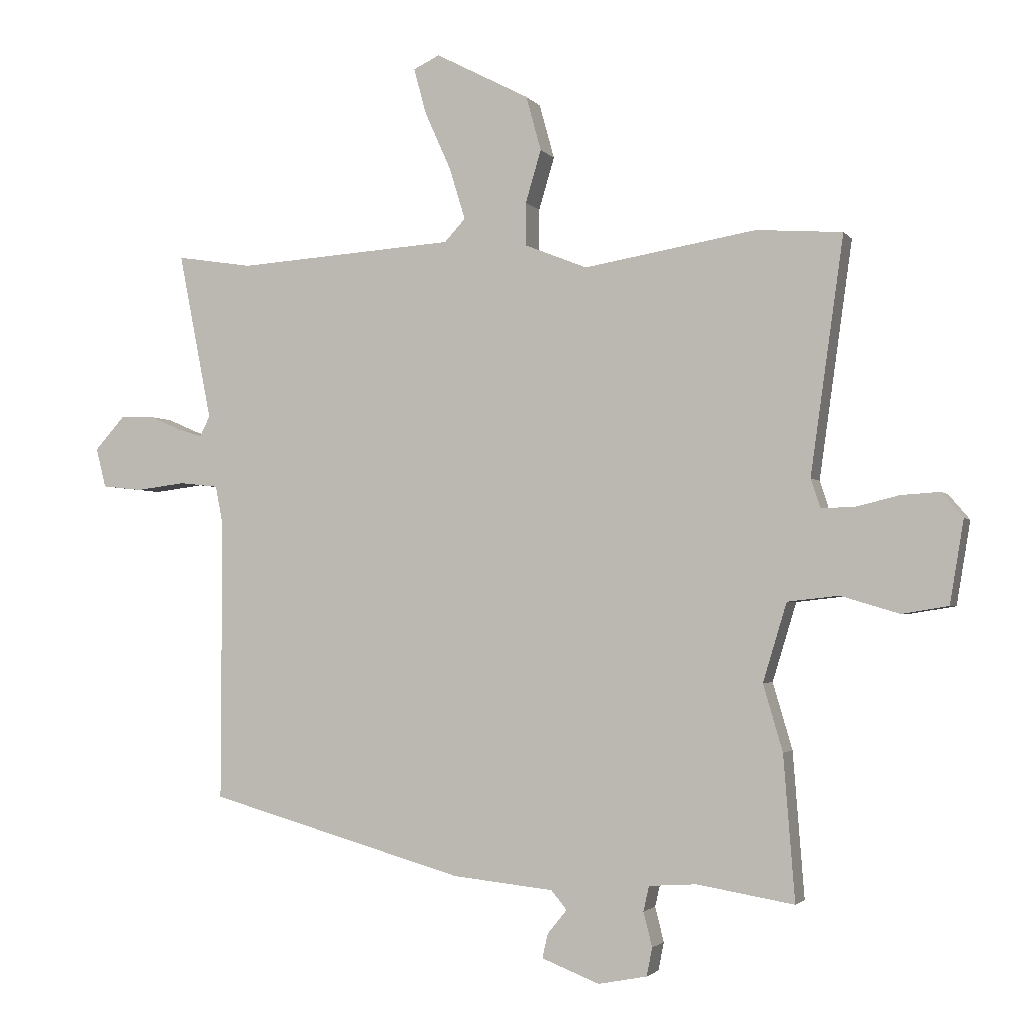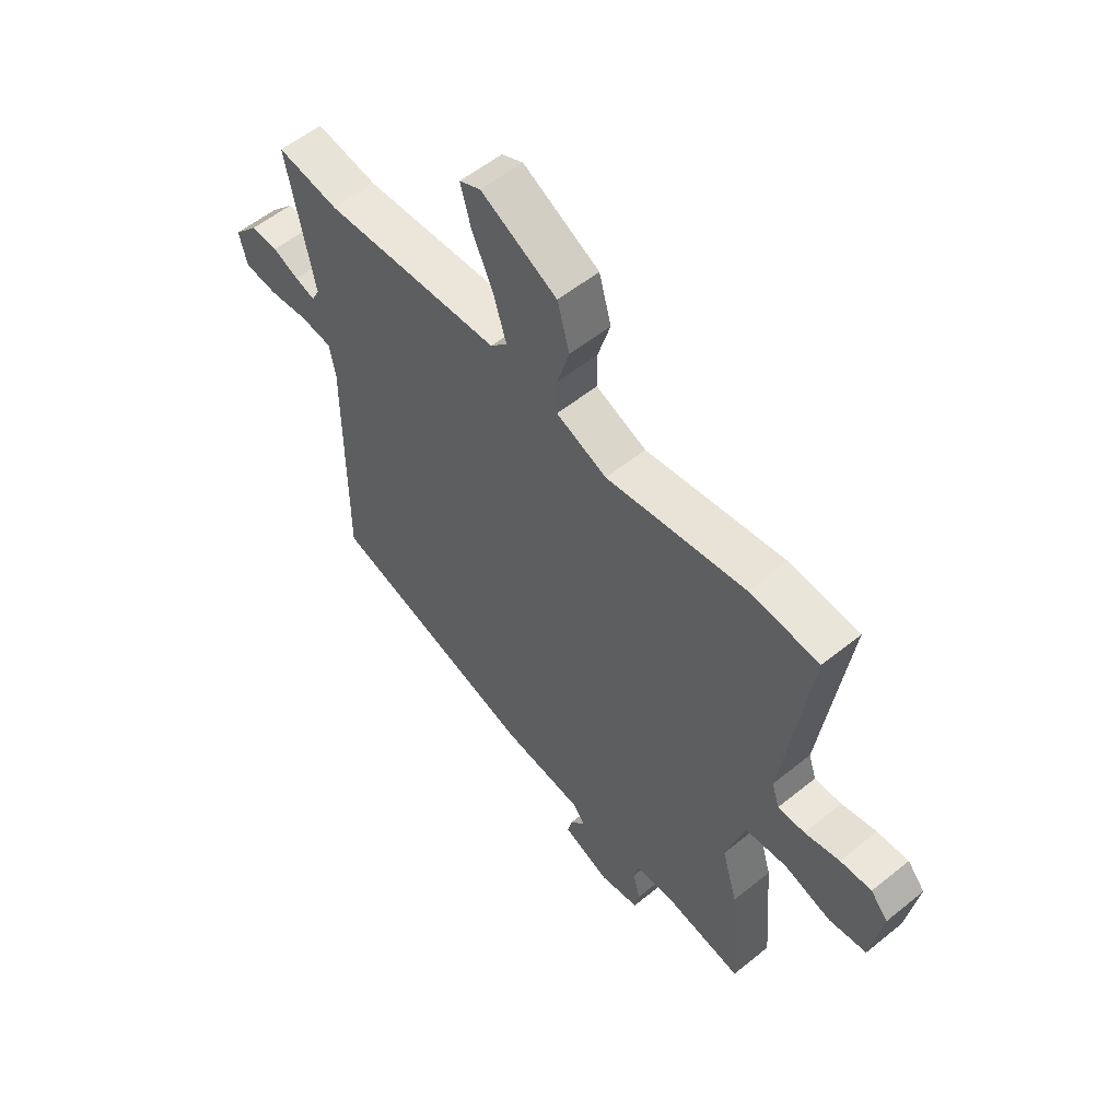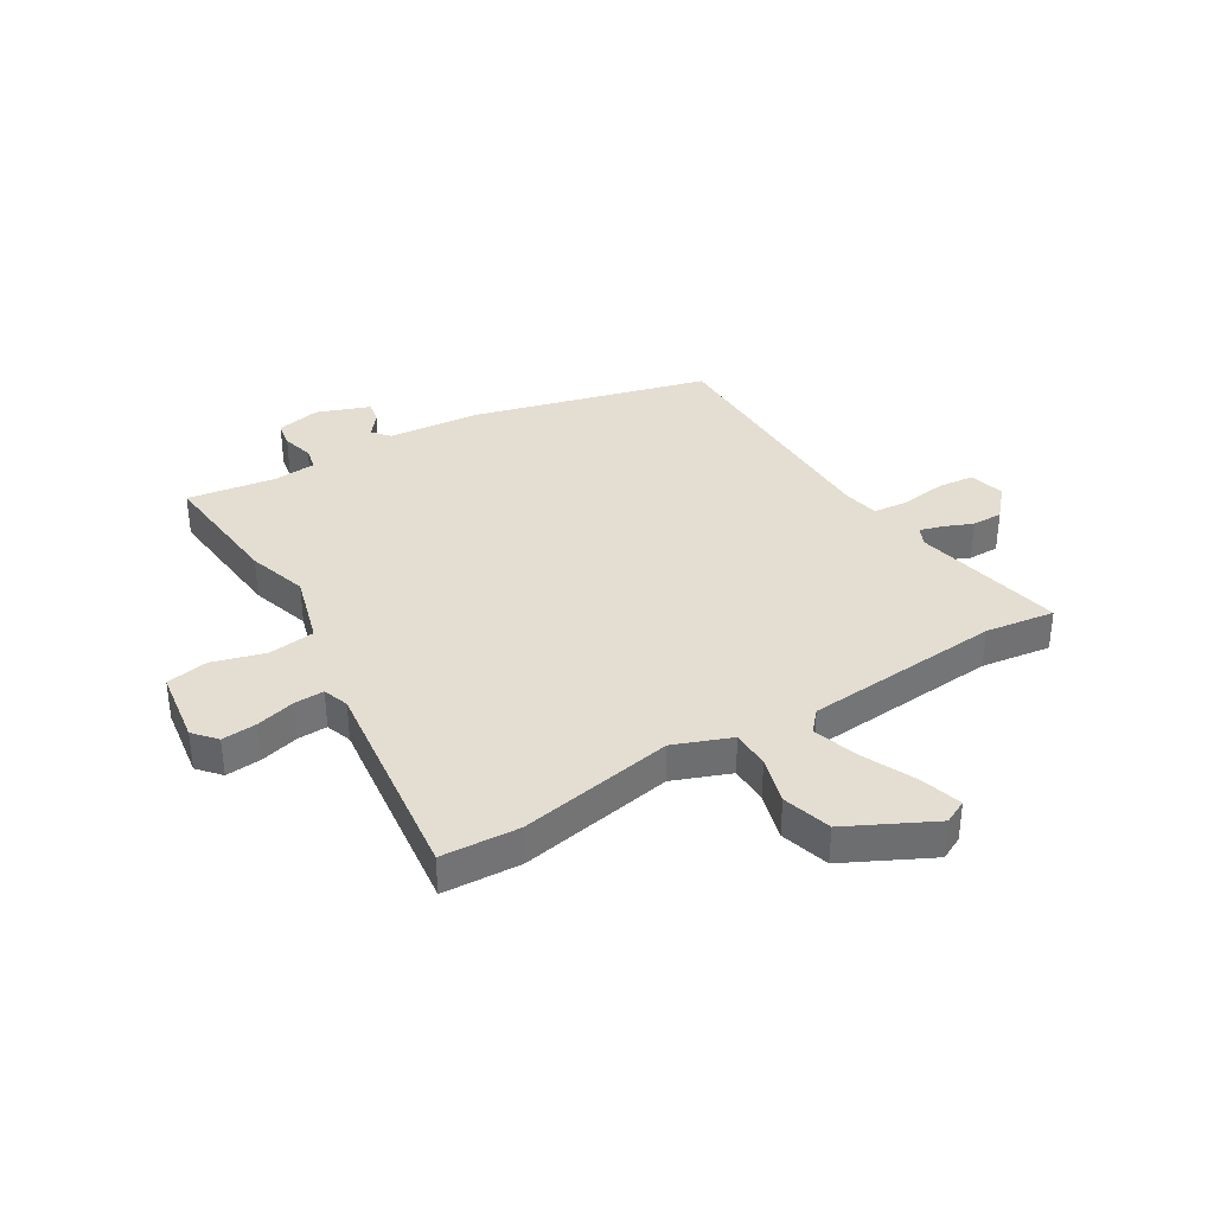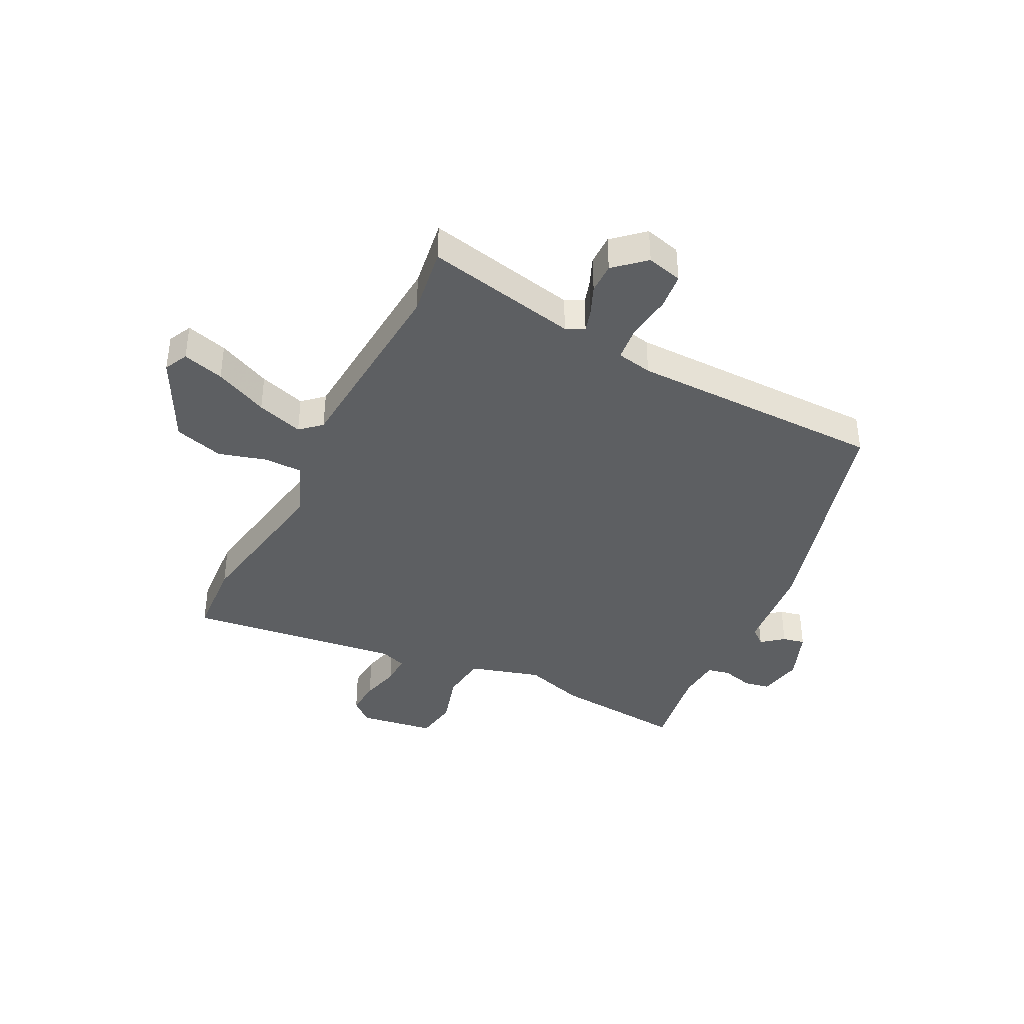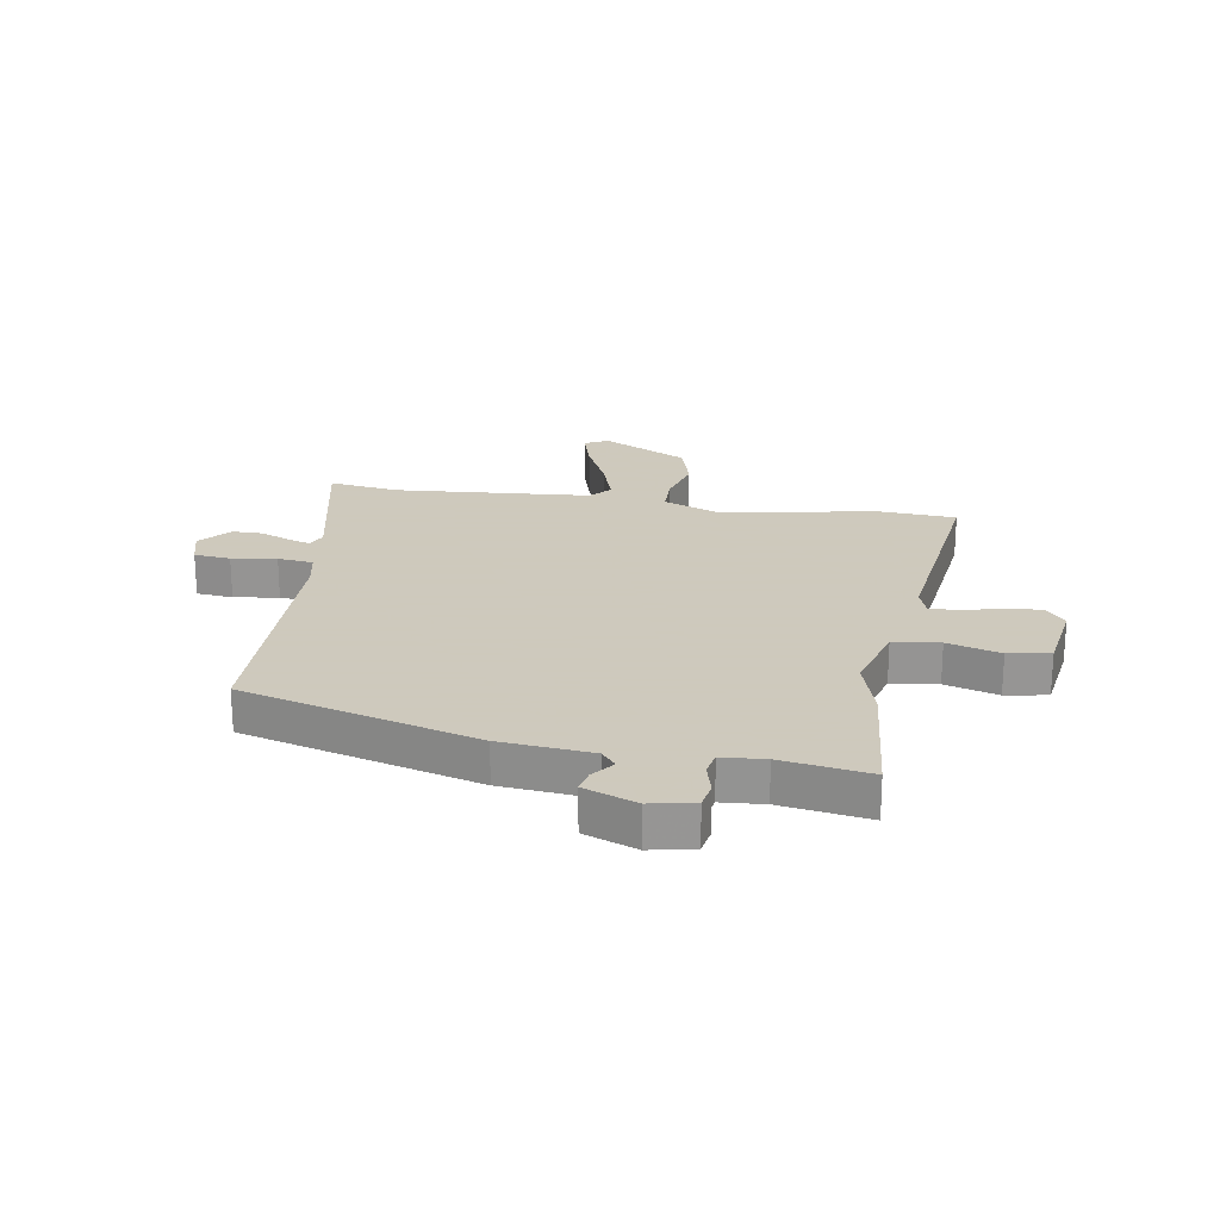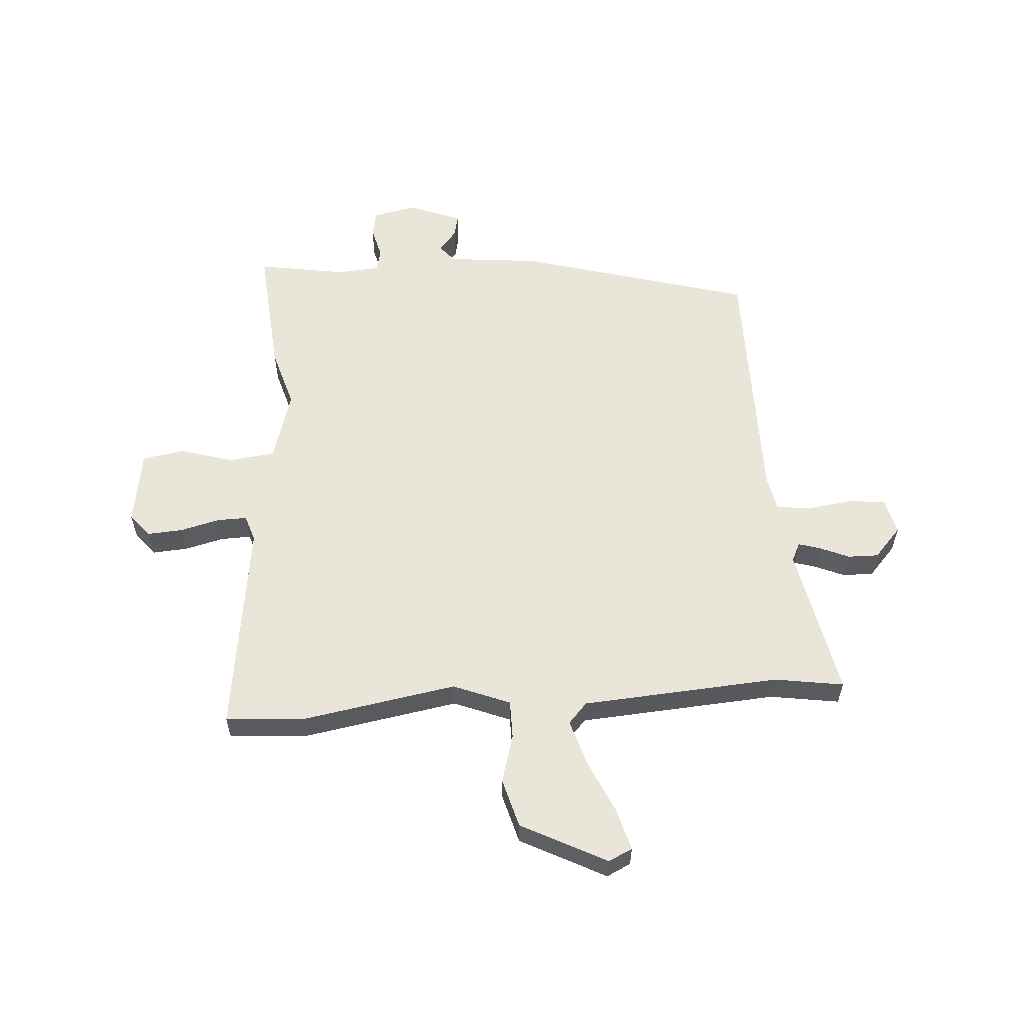
<metadata>
{"format":"obj","ext":"obj","renderer":"f3d","projection":"perspective","resolution":1024,"background":"white","views":[{"elev":-2.5,"azim":-161.6,"up":"+Z"},{"elev":56.2,"azim":-130.3,"up":"+Z"},{"elev":36.1,"azim":-32.0,"up":"+Y"},{"elev":-39.6,"azim":62.8,"up":"+Y"},{"elev":22.6,"azim":-171.5,"up":"+Y"},{"elev":58.5,"azim":-4.2,"up":"+Y"}]}
</metadata>
<code>
v -0.503 0.07 -0.534
v -0.485 0.07 -0.303
v -0.454 0.07 -0.197
v -0.492 0.07 -0.072
v -0.574 0.07 -0.063
v -0.667 0.07 -0.091
v -0.741 0.07 -0.079
v -0.763 0.07 0.053
v -0.729 0.07 0.093
v -0.667 0.07 0.089
v -0.598 0.07 0.072
v -0.545 0.07 0.071
v -0.53 0.07 0.117
v -0.583 0.07 0.494
v -0.446 0.07 0.504
v -0.171 0.07 0.458
v -0.071 0.07 0.498
v -0.071 0.07 0.566
v -0.096 0.07 0.65
v -0.072 0.07 0.737
v 0.078 0.07 0.815
v 0.12 0.07 0.795
v 0.1 0.07 0.722
v 0.058 0.07 0.628
v 0.033 0.07 0.546
v 0.066 0.07 0.51
v 0.414 0.07 0.487
v 0.536 0.07 0.506
v 0.483 0.07 0.238
v 0.499 0.07 0.206
v 0.538 0.07 0.218
v 0.589 0.07 0.24
v 0.643 0.07 0.241
v 0.691 0.07 0.188
v 0.675 0.07 0.125
v 0.611 0.07 0.118
v 0.532 0.07 0.128
v 0.47 0.07 0.121
v 0.458 0.07 0.058
v 0.459 0.07 -0.391
v 0.048 0.07 -0.508
v -0.113 0.07 -0.525
v -0.138 0.07 -0.555
v -0.107 0.07 -0.593
v -0.098 0.07 -0.632
v -0.19 0.07 -0.668
v -0.268 0.07 -0.653
v -0.277 0.07 -0.608
v -0.263 0.07 -0.553
v -0.272 0.07 -0.513
v -0.348 0.07 -0.508
v -0.503 0 -0.534
v -0.485 0 -0.303
v -0.454 0 -0.197
v -0.492 0 -0.072
v -0.574 0 -0.063
v -0.667 0 -0.091
v -0.741 0 -0.079
v -0.763 0 0.053
v -0.729 0 0.093
v -0.667 0 0.089
v -0.598 0 0.072
v -0.545 0 0.071
v -0.53 0 0.117
v -0.583 0 0.494
v -0.446 0 0.504
v -0.171 0 0.458
v -0.071 0 0.498
v -0.071 0 0.566
v -0.096 0 0.65
v -0.072 0 0.737
v 0.078 0 0.815
v 0.12 0 0.795
v 0.1 0 0.722
v 0.058 0 0.628
v 0.033 0 0.546
v 0.066 0 0.51
v 0.414 0 0.487
v 0.536 0 0.506
v 0.483 0 0.238
v 0.499 0 0.206
v 0.538 0 0.218
v 0.589 0 0.24
v 0.643 0 0.241
v 0.691 0 0.188
v 0.675 0 0.125
v 0.611 0 0.118
v 0.532 0 0.128
v 0.47 0 0.121
v 0.458 0 0.058
v 0.459 0 -0.391
v 0.048 0 -0.508
v -0.113 0 -0.525
v -0.138 0 -0.555
v -0.107 0 -0.593
v -0.098 0 -0.632
v -0.19 0 -0.668
v -0.268 0 -0.653
v -0.277 0 -0.608
v -0.263 0 -0.553
v -0.272 0 -0.513
v -0.348 0 -0.508
f 46 47 48 49
f 46 49 50
f 43 44 45 46
f 43 46 50
f 42 43 50
f 39 40 41 42
f 38 39 42 50
f 34 35 36 37
f 34 37 38
f 31 32 33 34
f 30 31 34 38
f 29 30 38 50
f 27 28 29 50
f 21 22 23 24
f 21 24 25
f 18 19 20 21
f 17 18 21 25
f 13 14 15 16
f 12 13 16 17
f 8 9 10 11
f 8 11 12
f 5 6 7 8
f 4 5 8 12
f 51 1 2 3
f 51 3 4
f 26 27 50 51
f 26 51 4
f 17 25 26
f 4 12 17 26
f 100 99 98 97
f 101 100 97
f 97 96 95 94
f 101 97 94
f 101 94 93
f 93 92 91 90
f 101 93 90 89
f 88 87 86 85
f 89 88 85
f 85 84 83 82
f 89 85 82 81
f 101 89 81 80
f 101 80 79 78
f 75 74 73 72
f 76 75 72
f 72 71 70 69
f 76 72 69 68
f 67 66 65 64
f 68 67 64 63
f 62 61 60 59
f 63 62 59
f 59 58 57 56
f 63 59 56 55
f 54 53 52 102
f 55 54 102
f 102 101 78 77
f 55 102 77
f 77 76 68
f 77 68 63 55
f 1 52 53 2
f 2 53 54 3
f 3 54 55 4
f 4 55 56 5
f 5 56 57 6
f 6 57 58 7
f 7 58 59 8
f 8 59 60 9
f 9 60 61 10
f 10 61 62 11
f 11 62 63 12
f 12 63 64 13
f 13 64 65 14
f 14 65 66 15
f 15 66 67 16
f 16 67 68 17
f 17 68 69 18
f 18 69 70 19
f 19 70 71 20
f 20 71 72 21
f 21 72 73 22
f 22 73 74 23
f 23 74 75 24
f 24 75 76 25
f 25 76 77 26
f 26 77 78 27
f 27 78 79 28
f 28 79 80 29
f 29 80 81 30
f 30 81 82 31
f 31 82 83 32
f 32 83 84 33
f 33 84 85 34
f 34 85 86 35
f 35 86 87 36
f 36 87 88 37
f 37 88 89 38
f 38 89 90 39
f 39 90 91 40
f 40 91 92 41
f 41 92 93 42
f 42 93 94 43
f 43 94 95 44
f 44 95 96 45
f 45 96 97 46
f 46 97 98 47
f 47 98 99 48
f 48 99 100 49
f 49 100 101 50
f 50 101 102 51
f 51 102 52 1

</code>
